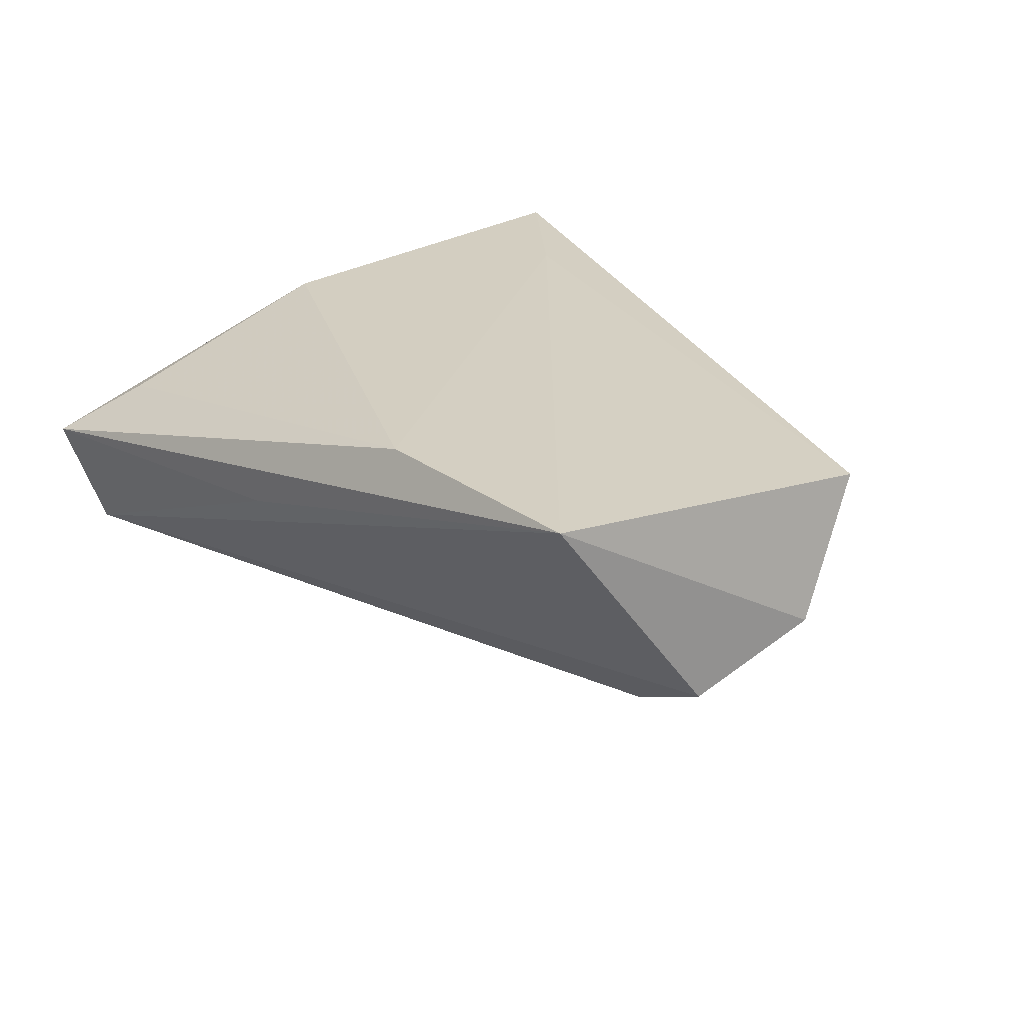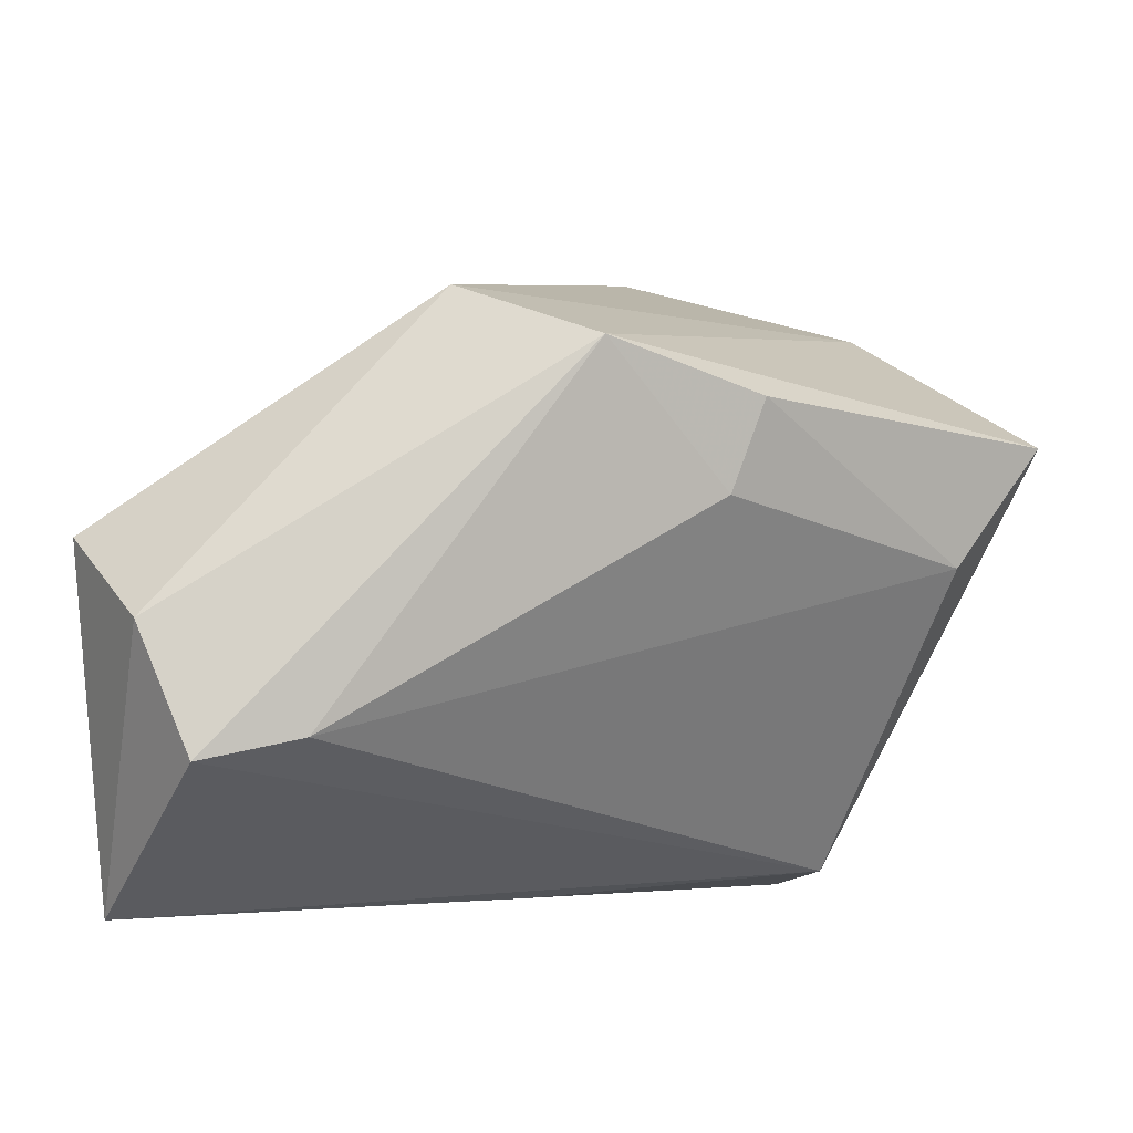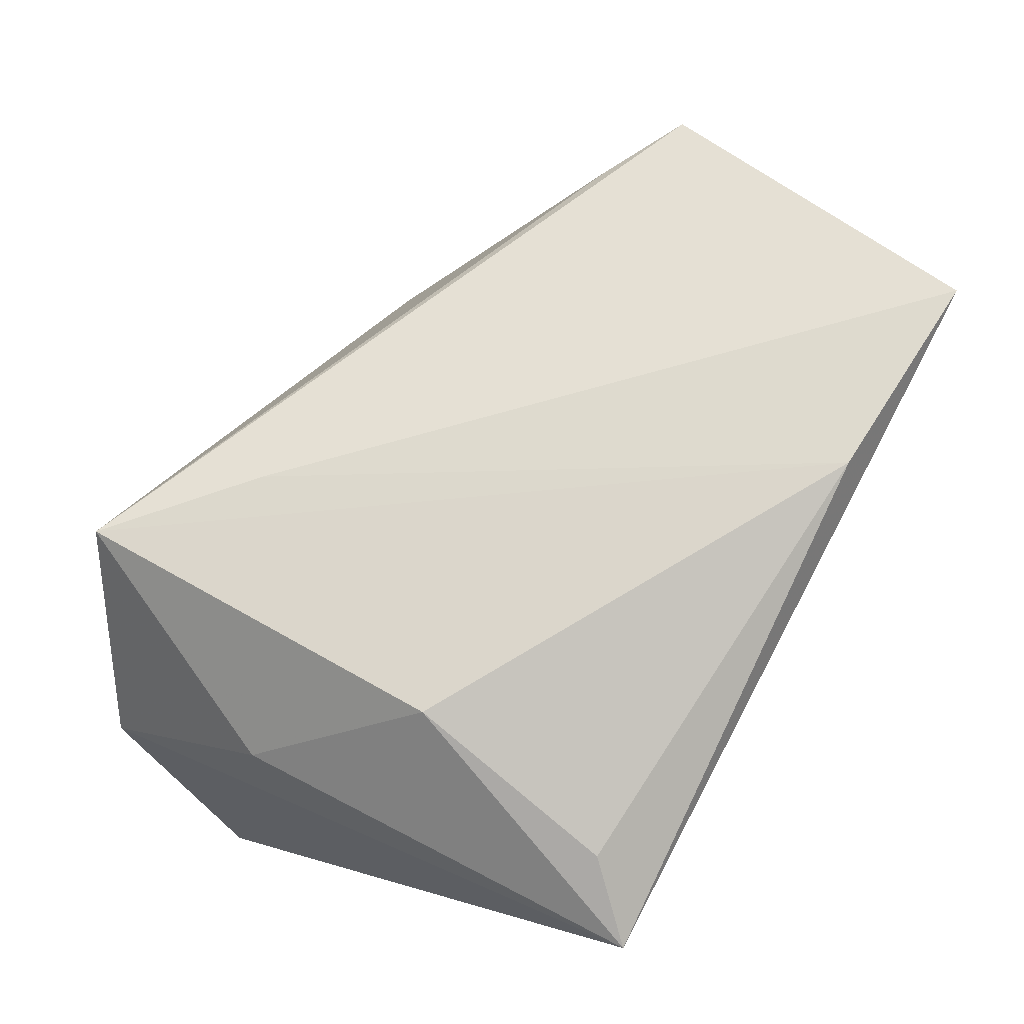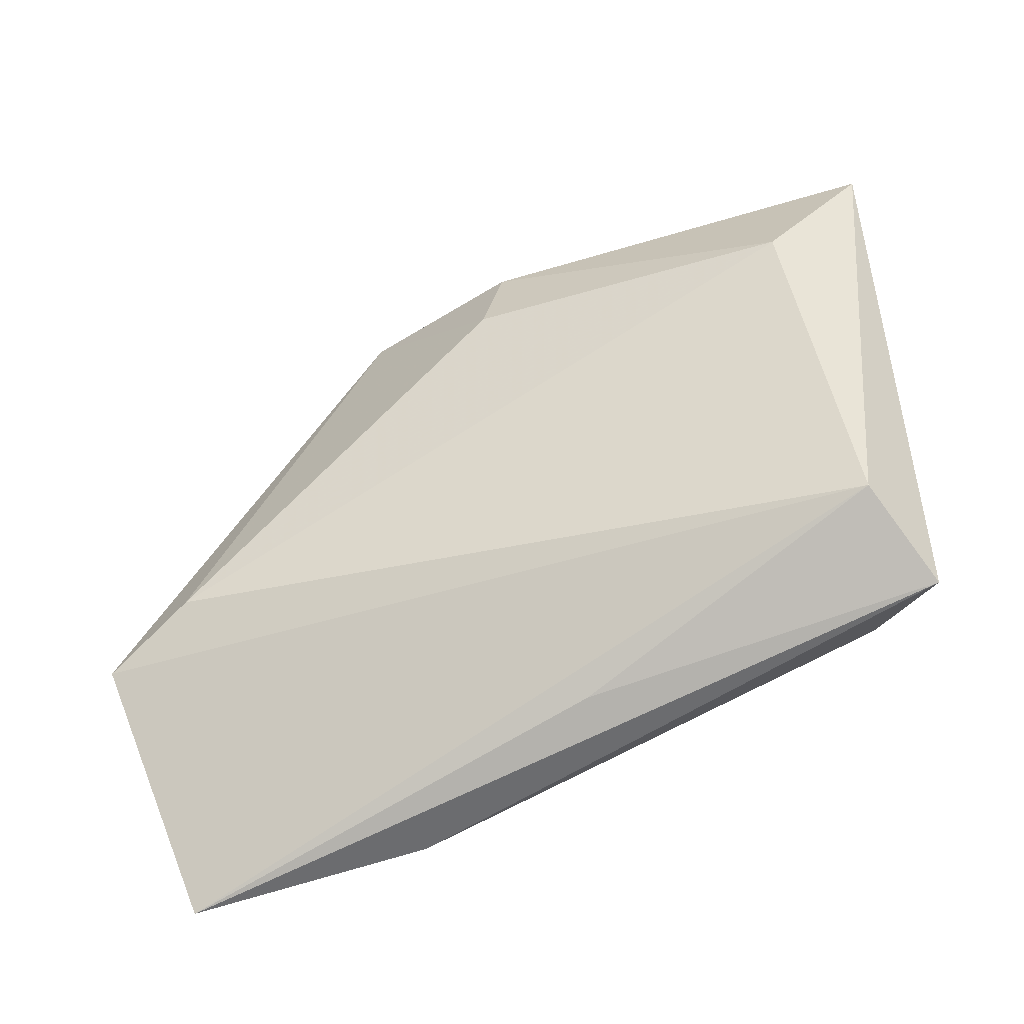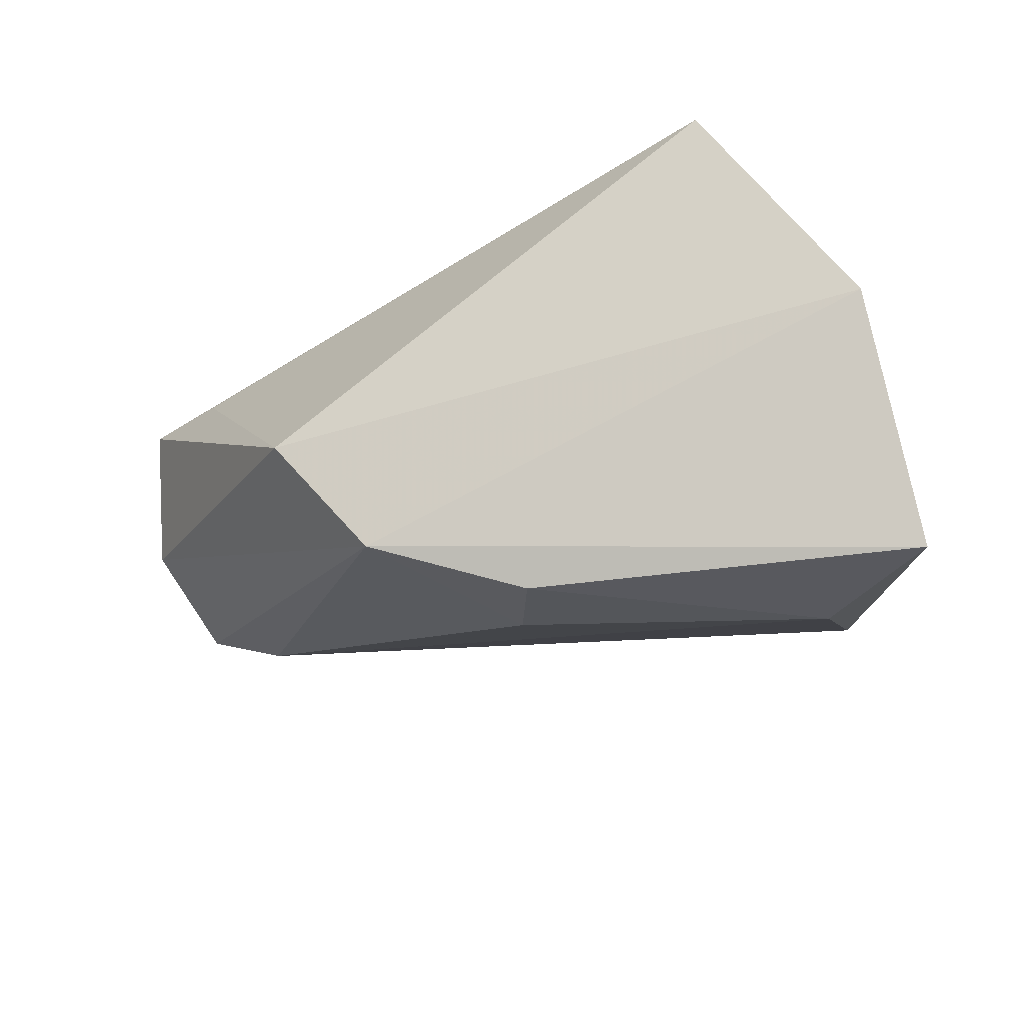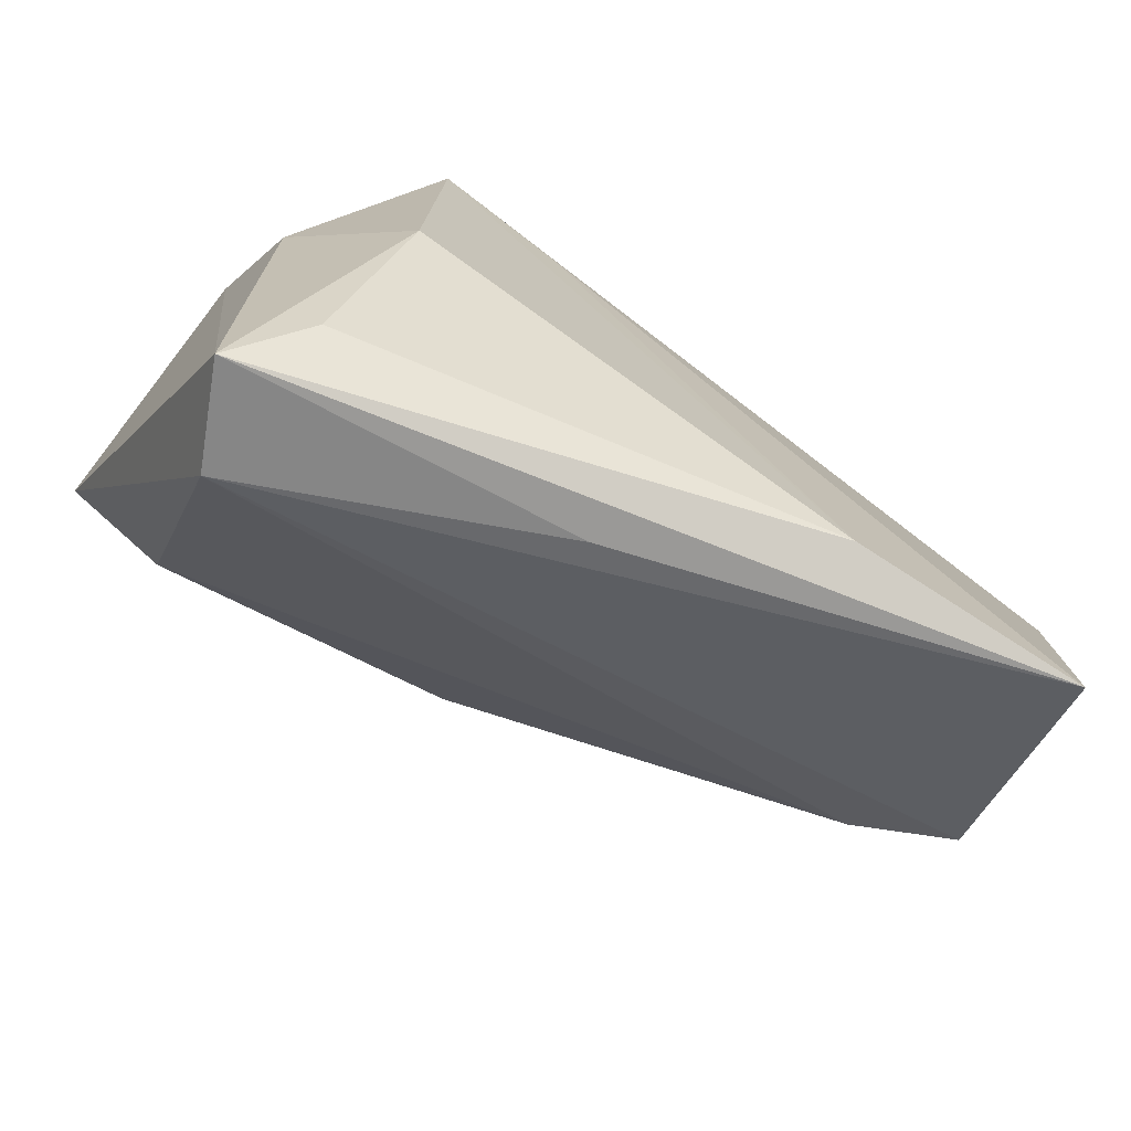
<metadata>
{"format":"obj","ext":"obj","renderer":"f3d","projection":"perspective","resolution":1024,"background":"white","views":[{"elev":25.2,"azim":44.0,"up":"+Z"},{"elev":-2.9,"azim":138.9,"up":"+Y"},{"elev":72.7,"azim":-62.0,"up":"+Z"},{"elev":-75.5,"azim":-163.9,"up":"+Y"},{"elev":-37.8,"azim":-166.5,"up":"+Z"},{"elev":-73.7,"azim":-30.9,"up":"+Y"}]}
</metadata>
<code>
v 0.02339 -0.03629 0.02143
v 0.02885 0.03049 -0.01275
v 0.04497 -0.01795 -0.00979
v 0.05926 -0.005656 0.001139
v -0.0482 0.0164 -0.03131
v -0.03569 -0.03592 -0.006222
v -0.04132 0.01266 0.009445
v -0.0277 0.04089 0.02143
v 0.05785 0.003408 0.01627
v -0.000654 0.01907 -0.03123
v -0.03274 -0.03081 0.01208
v 0.0005084 -0.03819 0.008223
v -0.03512 0.001325 -0.02924
v -0.0121 0.02651 0.02143
v -0.02856 -0.004928 0.02102
v -0.04491 0.03222 -0.00366
v 0.05574 -0.02041 -0.004313
v 0.002468 0.008211 -0.02878
v 0.01817 0.02477 -0.02573
v 0.0473 0.009503 0.01508
v -0.04028 -0.03856 0.005921
v 0.05084 -0.03856 0.02084
f 4 2 9
f 15 1 8
f 15 7 21
f 8 7 15
f 6 21 5
f 4 9 22
f 22 1 21
f 8 2 16
f 16 7 8
f 5 21 16
f 21 7 16
f 20 2 8
f 8 9 20
f 20 9 2
f 21 1 11
f 11 15 21
f 1 15 11
f 4 22 17
f 17 6 3
f 17 22 6
f 14 9 8
f 14 22 9
f 8 1 14
f 1 22 14
f 21 6 12
f 12 22 21
f 6 22 12
f 3 6 13
f 13 6 5
f 5 10 13
f 19 16 2
f 19 2 4
f 4 17 19
f 19 17 3
f 5 16 19
f 19 10 5
f 3 13 18
f 18 13 10
f 18 19 3
f 10 19 18

</code>
